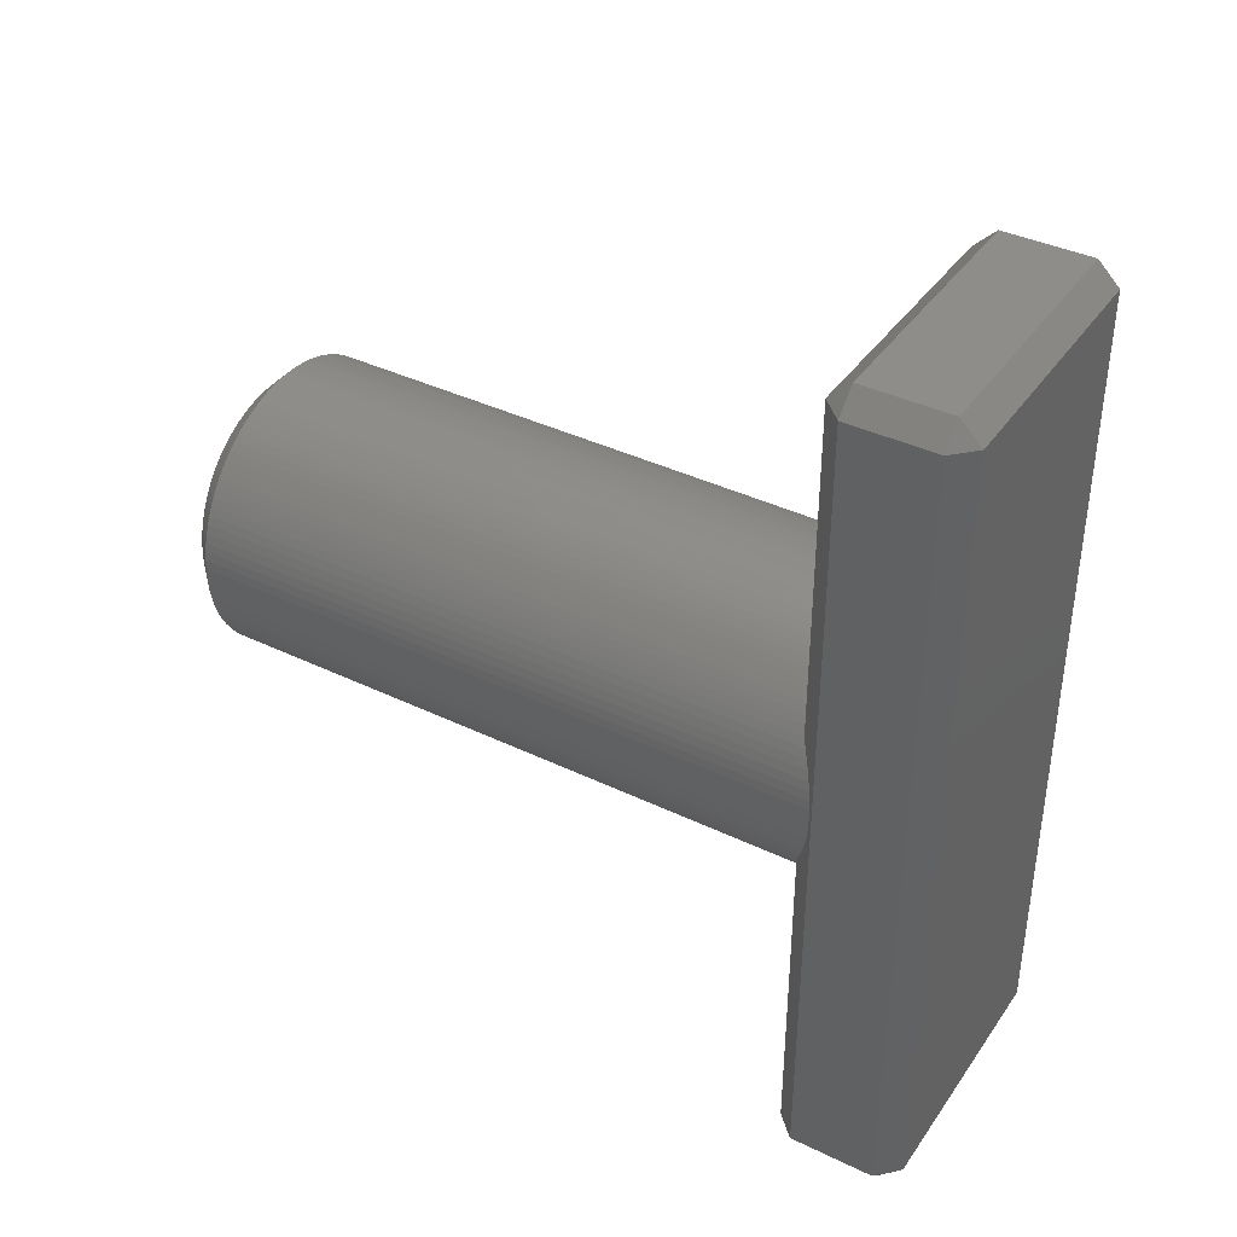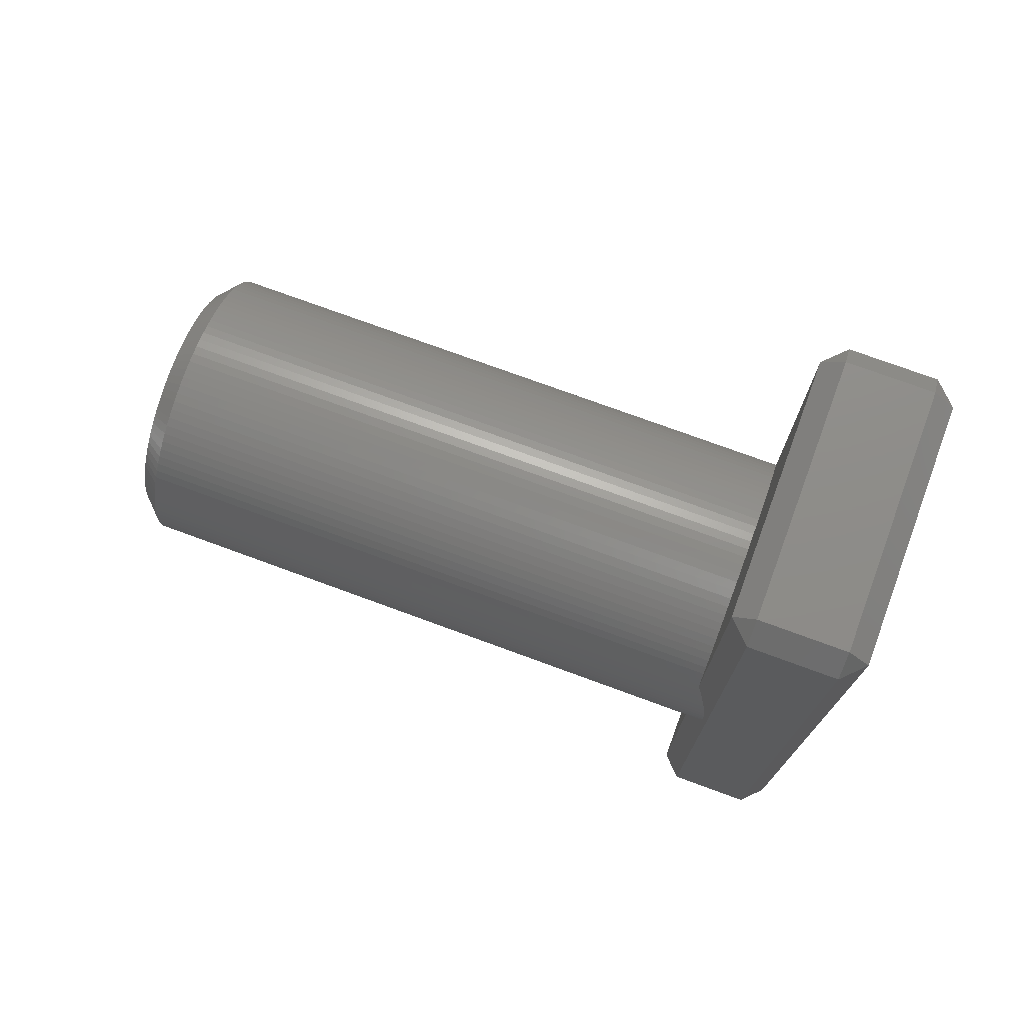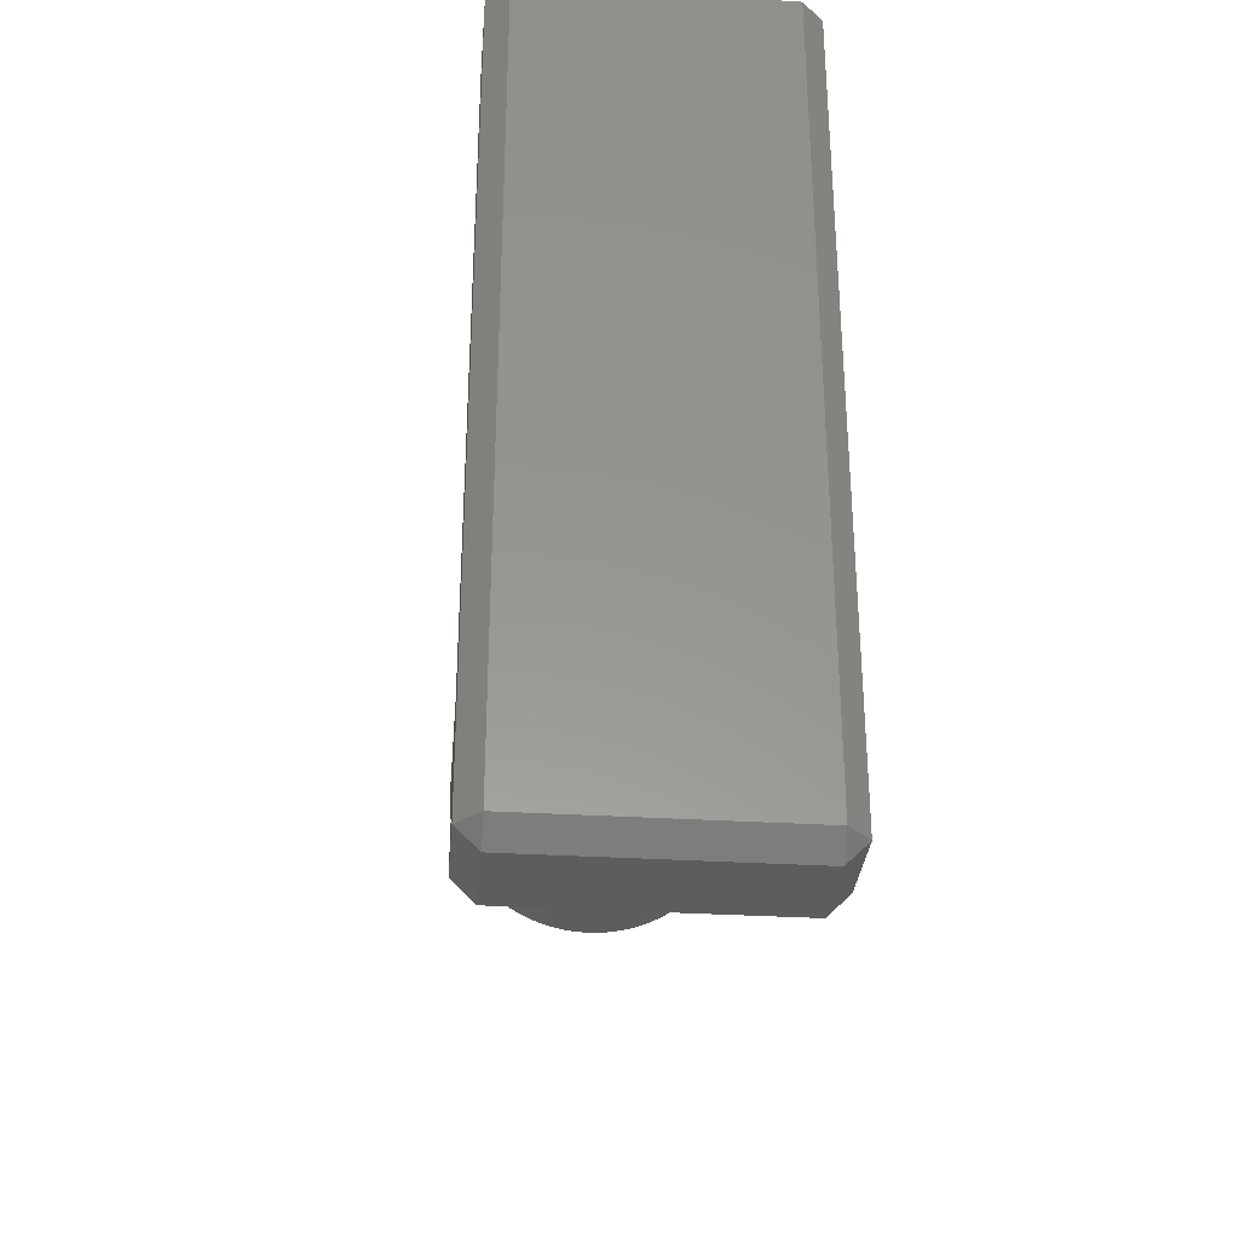
<metadata>
{"format":"stl","ext":"stl","renderer":"f3d","projection":"perspective","resolution":1024,"background":"white","views":[{"elev":39.0,"azim":121.1,"up":"+Y"},{"elev":74.6,"azim":110.2,"up":"+Y"},{"elev":-32.2,"azim":175.1,"up":"+Y"}]}
</metadata>
<code>
# stl→obj: 328 verts, 652 faces
v 2.758 0.8961 18
v 3.234 1.051 17.5
v 3.161 1.252 17.5
v 2.9 0 18
v 3.393 0.2135 17.5
v 2.894 0.1821 18
v -3.373 -0.4261 2.627
v -3.393 -0.2135 17.5
v -3.393 -0.2135 2.607
v -3.373 -0.4261 17.5
v 2.624 -1.235 18
v 3.161 -1.252 17.5
v 2.696 -1.068 18
v -2.894 0.1821 18
v -2.877 0.3635 18
v -3.393 0.2135 17.5
v -1.998 -2.751 17.5
v -1.849 -2.234 18
v -2.167 -2.62 17.5
v 1.397 -2.541 18
v 1.822 -2.871 17.5
v 1.554 -2.449 18
v -0.6371 -3.34 17.5
v -0.5434 -2.849 18
v -0.8455 -3.293 17.5
v 3.34 0.6371 17.5
v 3.293 0.8455 2.707
v 3.293 0.8455 17.5
v 3.34 0.6371 2.66
v 2.849 0.5434 18
v 2.979 -1.638 17.5
v 3.076 -1.448 17.5
v 2.758 -0.8961 18
v 3.161 -1.252 2.839
v 3.234 -1.051 17.5
v 3.234 -1.051 2.766
v -0.2135 -3.393 3
v 0 -3.4 17.5
v -0.2135 -3.393 17.5
v 0 -3.4 3
v 0 3.4 3
v -0.2135 3.393 17.5
v 0 3.4 17.5
v -0.2135 3.393 3
v 1.638 -2.979 17.5
v -1.448 3.076 17.5
v -1.235 2.624 18
v -1.252 3.161 17.5
v -3.34 0.6371 17.5
v -2.849 0.5434 18
v -3.293 0.8455 17.5
v 1.068 2.696 18
v 1.252 3.161 17.5
v 0.8961 2.758 18
v 3 -1.598 3
v 3.076 -1.448 2.924
v 2.979 -1.638 3
v -2.894 -0.1821 18
v -2.9 0 18
v 2.541 1.397 18
v 2.979 1.638 17.5
v 2.871 1.822 17.5
v -1.849 2.234 18
v -1.705 2.346 18
v -1.998 2.751 17.5
v -3.34 -0.6371 2.66
v -3.34 -0.6371 17.5
v 2.751 -1.998 17.5
v 2.871 -1.822 17.5
v 2.346 -1.705 18
v 1.252 -3.161 17.5
v 1.448 -3.076 17.5
v 1.235 -2.624 18
v 2.449 -1.554 18
v 2.541 -1.397 18
v 2.894 -0.1821 18
v 3.393 -0.2135 17.5
v 0.2135 -3.393 17.5
v 0.4261 -3.373 17.5
v 0.3635 -2.877 18
v 1.849 2.234 18
v 2.167 2.62 17.5
v 1.998 2.751 17.5
v 3.234 1.051 2.766
v 3 1.598 3
v 2.979 1.638 3
v 3.076 1.448 17.5
v 3.076 1.448 2.924
v 0.3635 2.877 18
v 0.4261 3.373 17.5
v 0.2135 3.393 17.5
v 1.638 2.979 3
v 1.448 3.076 17.5
v 1.638 2.979 17.5
v 1.448 3.076 3
v 0 2.9 18
v -2.758 0.8961 18
v -2.696 1.068 18
v -3.161 1.252 17.5
v -2.346 1.705 18
v -2.234 1.849 18
v -2.751 1.998 17.5
v -1.638 -2.979 17.5
v -1.235 -2.624 18
v -1.397 -2.541 18
v 1.068 -2.696 18
v 0 -2.9 18
v 2.871 1.822 3
v 3.393 -0.2135 2.607
v 3.4 0 17.5
v 3.4 0 2.6
v 3.161 1.252 2.839
v -2.327 2.478 17.5
v -2.167 2.62 17.5
v 2.809 0.7212 18
v 2.327 2.478 17.5
v 2.114 1.985 18
v 2.478 2.327 17.5
v 1.985 2.114 18
v 1.051 3.234 17.5
v 2.877 0.3635 18
v 3.373 0.4261 17.5
v 1.235 2.624 18
v 2.62 2.167 17.5
v 2.478 2.327 3
v 2.62 2.167 3
v 0.1821 2.894 18
v -2.979 1.638 17.5
v -2.541 1.397 18
v -2.871 1.822 17.5
v 2.327 2.478 3
v -3.373 0.4261 17.5
v -2.62 -2.167 17.5
v -2.234 -1.849 18
v -2.751 -1.998 17.5
v -2.167 -2.62 3
v -1.998 -2.751 3
v -2.979 -1.638 17.5
v -2.624 -1.235 18
v -3.076 -1.448 17.5
v -3.34 0.6371 2.66
v -3.373 0.4261 2.627
v 1.849 -2.234 18
v 2.327 -2.478 17.5
v 1.985 -2.114 18
v 3.373 -0.4261 17.5
v 2.877 -0.3635 18
v 1.051 -3.234 17.5
v 0.8961 -2.758 18
v 1.554 2.449 18
v 1.822 2.871 17.5
v 1.397 2.541 18
v 2.871 -1.822 3
v 3.293 -0.8455 2.707
v 3.34 -0.6371 17.5
v 3.293 -0.8455 17.5
v 3.34 -0.6371 2.66
v -3.161 -1.252 2.839
v -3.234 -1.051 17.5
v -3.234 -1.051 2.766
v -3.161 -1.252 17.5
v 3.373 0.4261 2.627
v -2.114 1.985 18
v -1.985 2.114 18
v -2.478 2.327 17.5
v 0.5434 2.849 18
v 0.8455 3.293 17.5
v 0.6371 3.34 17.5
v 0.6371 -3.34 17.5
v 0.5434 -2.849 18
v -2.624 1.235 18
v 1.705 2.346 18
v -0.5434 2.849 18
v -0.3635 2.877 18
v -0.6371 3.34 17.5
v 2.849 -0.5434 18
v -1.822 -2.871 3
v -1.822 -2.871 17.5
v -1.638 -2.979 3
v -1.705 -2.346 18
v 1.051 3.234 3
v 0.8455 3.293 3
v 0.6371 3.34 3
v 0.4261 3.373 3
v 2.167 2.62 3
v 1.998 2.751 3
v 2.234 1.849 18
v -1.448 -3.076 17.5
v 2.751 1.998 3
v 2.751 1.998 17.5
v 3.393 0.2135 2.607
v 2.478 -2.327 3
v 2.478 -2.327 17.5
v 2.327 -2.478 3
v -1.822 2.871 3
v -1.822 2.871 17.5
v -1.998 2.751 3
v -1.051 3.234 3
v -1.051 3.234 17.5
v -1.252 3.161 3
v -2.751 1.998 3
v -2.62 2.167 17.5
v -2.62 2.167 3
v -1.638 2.979 17.5
v 2.809 -0.7212 18
v 2.449 1.554 18
v -2.809 0.7212 18
v -3.234 1.051 17.5
v -3.293 0.8455 2.707
v -3 -1.598 3
v -3.076 -1.448 2.924
v -2.979 -1.638 3
v -3.293 -0.8455 17.5
v -2.849 -0.5434 18
v -0.4261 -3.373 17.5
v -0.3635 -2.877 18
v -0.1821 -2.894 18
v 2.114 -1.985 18
v -1.397 2.541 18
v -2.758 -0.8961 18
v 0.8455 -3.293 17.5
v 0.7212 -2.809 18
v 1.638 -2.979 3
v 1.822 -2.871 3
v 1.998 -2.751 17.5
v 2.167 -2.62 17.5
v 2.62 -2.167 3
v 2.62 -2.167 17.5
v 1.705 -2.346 18
v 2.346 1.705 18
v 2.234 -1.849 18
v -1.554 -2.449 18
v -2.346 -1.705 18
v 0.1821 -2.894 18
v 1.822 2.871 3
v -2.327 -2.478 17.5
v -3.4 0 17.5
v 2.624 1.235 18
v 0.7212 2.809 18
v -1.448 -3.076 3
v -2.871 1.822 3
v -0.8455 3.293 17.5
v -1.554 2.449 18
v -2.449 1.554 18
v -2.877 -0.3635 18
v -3.076 1.448 2.924
v -3.161 1.252 2.839
v -3.076 1.448 17.5
v -2.478 2.327 3
v -2.62 -2.167 3
v -2.751 -1.998 3
v -3.293 -0.8455 2.707
v -2.478 -2.327 17.5
v -2.114 -1.985 18
v -1.051 -3.234 17.5
v -0.8961 -2.758 18
v -1.252 -3.161 17.5
v 1.448 -3.076 3
v 0.8455 -3.293 3
v 1.051 -3.234 3
v 0.2135 -3.393 3
v 0.4261 -3.373 3
v 2.696 1.068 18
v 1.998 -2.751 3
v 2.751 -1.998 3
v 3.373 -0.4261 2.627
v -1.448 3.076 3
v -1.638 2.979 3
v -3.234 1.051 2.766
v -2.809 -0.7212 18
v 1.252 3.161 3
v -0.4261 3.373 17.5
v -0.4261 3.373 3
v -0.7212 2.809 18
v -3 1.598 3
v -2.979 1.638 3
v -0.6371 3.34 3
v -0.8455 3.293 3
v 0.6371 -3.34 3
v -2.871 -1.822 17.5
v -2.541 -1.397 18
v 2.167 -2.62 3
v -2.327 -2.478 3
v -3.393 0.2135 2.607
v -3.4 0 2.6
v -1.051 -3.234 3
v -0.8455 -3.293 3
v -0.8961 2.758 18
v -1.068 2.696 18
v -0.1821 2.894 18
v -2.449 -1.554 18
v 0.2135 3.393 3
v -0.7212 -2.809 18
v -1.068 -2.696 18
v -1.985 -2.114 18
v -2.696 -1.068 18
v -2.167 2.62 3
v -2.327 2.478 3
v 1.252 -3.161 3
v -1.252 -3.161 3
v -2.871 -1.822 3
v -0.6371 -3.34 3
v -2.478 -2.327 3
v -0.4261 -3.373 3
v -3.5 9.5 2.5
v -3 9.5 3
v -3.5 -9.5 2.5
v -3 -9.5 3
v -3 -9.5 0
v -3.5 9.5 0.5
v -3 9.5 0
v -3.5 -9.5 0.5
v 3.5 9.5 2.5
v 3 10 0.5
v 3 10 2.5
v 3.5 9.5 0.5
v -3 10 2.5
v -3 10 0.5
v 3 9.5 0
v 3.5 -9.5 2.5
v 3.5 -9.5 0.5
v 3 -10 0.5
v -3 -10 0.5
v 3 -9.5 0
v 3 -10 2.5
v -3 -10 2.5
v 3 -9.5 3
v 3 9.5 3
f 1 2 3
f 4 5 6
f 7 8 9
f 8 7 10
f 11 12 13
f 14 15 16
f 17 18 19
f 20 21 22
f 23 24 25
f 26 27 28
f 27 26 29
f 30 26 28
f 31 32 11
f 13 12 33
f 34 35 12
f 35 34 36
f 37 38 39
f 38 37 40
f 41 42 43
f 42 41 44
f 45 21 20
f 46 47 48
f 49 50 51
f 52 53 54
f 32 55 56
f 31 55 32
f 55 31 57
f 8 58 59
f 60 61 62
f 63 64 65
f 66 10 7
f 10 66 67
f 68 69 70
f 56 12 32
f 12 56 34
f 71 72 73
f 74 69 75
f 76 77 4
f 78 79 80
f 81 82 83
f 28 84 2
f 84 28 27
f 61 85 86
f 87 85 61
f 85 87 88
f 89 90 91
f 92 93 94
f 93 92 95
f 42 96 43
f 97 98 99
f 100 101 102
f 103 104 105
f 106 71 73
f 38 78 107
f 61 108 62
f 108 61 86
f 12 35 33
f 109 110 77
f 110 109 111
f 2 112 3
f 112 2 84
f 113 63 114
f 115 28 2
f 116 117 118
f 117 116 119
f 54 53 120
f 121 5 122
f 123 53 52
f 123 94 93
f 124 125 118
f 125 124 126
f 3 88 87
f 88 3 112
f 127 89 91
f 128 129 130
f 118 131 116
f 131 118 125
f 132 15 49
f 133 134 135
f 136 17 19
f 17 136 137
f 138 139 140
f 132 141 142
f 141 132 49
f 143 144 145
f 30 28 115
f 72 45 73
f 146 77 147
f 121 122 26
f 148 71 149
f 4 110 5
f 150 151 152
f 69 57 31
f 57 69 153
f 154 155 156
f 155 154 157
f 32 12 11
f 158 159 160
f 159 158 161
f 122 29 26
f 29 122 162
f 113 163 164
f 163 113 165
f 119 116 81
f 166 167 168
f 80 169 170
f 171 129 128
f 149 71 106
f 172 83 151
f 173 174 175
f 176 155 147
f 177 103 178
f 103 177 179
f 17 180 18
f 181 167 120
f 167 181 182
f 183 90 168
f 90 183 184
f 152 151 94
f 185 83 82
f 83 185 186
f 187 124 118
f 188 104 103
f 62 189 190
f 189 62 108
f 5 162 122
f 162 5 191
f 144 192 193
f 192 144 194
f 195 65 196
f 65 195 197
f 198 48 199
f 48 198 200
f 201 202 203
f 202 201 102
f 204 47 46
f 33 35 205
f 60 62 206
f 51 207 208
f 49 209 141
f 209 49 51
f 79 169 80
f 98 171 99
f 210 140 211
f 138 210 212
f 210 138 140
f 213 214 67
f 6 5 121
f 215 216 23
f 39 217 216
f 218 144 193
f 144 218 145
f 219 47 204
f 161 220 159
f 70 69 74
f 23 216 24
f 221 148 222
f 223 21 45
f 21 223 224
f 225 226 143
f 152 94 123
f 127 91 96
f 193 227 228
f 227 193 192
f 121 26 30
f 172 151 150
f 77 110 4
f 15 50 49
f 110 191 5
f 191 110 111
f 229 225 143
f 208 97 99
f 230 190 187
f 231 68 70
f 178 232 180
f 135 134 233
f 78 80 234
f 107 78 234
f 115 2 1
f 235 94 151
f 94 235 92
f 19 18 236
f 8 59 237
f 228 68 231
f 238 3 87
f 239 120 167
f 182 168 167
f 168 182 183
f 186 151 83
f 151 186 235
f 187 190 124
f 190 126 124
f 126 190 189
f 179 188 103
f 188 179 240
f 202 101 165
f 241 102 201
f 102 241 130
f 242 173 175
f 164 63 113
f 64 243 196
f 244 100 130
f 130 100 102
f 75 31 11
f 67 214 245
f 16 15 132
f 99 246 247
f 246 99 248
f 203 165 249
f 165 203 202
f 81 83 172
f 250 135 251
f 135 250 133
f 50 207 51
f 22 21 229
f 160 213 252
f 213 160 159
f 67 245 10
f 253 254 134
f 155 146 147
f 147 77 76
f 255 256 257
f 215 39 216
f 258 45 72
f 45 258 223
f 222 148 149
f 259 148 221
f 148 259 260
f 81 116 82
f 261 79 78
f 79 261 262
f 69 31 75
f 1 3 263
f 224 225 21
f 225 224 264
f 36 156 35
f 156 36 154
f 156 155 176
f 68 153 69
f 153 68 265
f 257 104 188
f 187 118 117
f 205 156 176
f 266 77 146
f 77 266 109
f 157 146 155
f 146 157 266
f 267 204 46
f 204 267 268
f 51 269 209
f 269 51 208
f 206 62 230
f 230 62 190
f 159 270 213
f 271 120 53
f 120 271 181
f 54 120 239
f 263 3 238
f 238 87 61
f 131 82 116
f 82 131 185
f 89 168 90
f 193 228 231
f 65 64 196
f 21 225 229
f 44 272 42
f 272 44 273
f 166 168 89
f 140 139 161
f 207 97 208
f 103 105 178
f 239 167 166
f 274 173 242
f 129 244 130
f 123 93 53
f 95 53 93
f 53 95 271
f 275 128 276
f 248 275 246
f 275 248 128
f 248 171 128
f 277 242 175
f 242 277 278
f 101 163 165
f 102 101 202
f 268 196 204
f 196 268 195
f 114 63 65
f 35 156 205
f 73 45 20
f 99 171 248
f 8 245 58
f 262 169 79
f 169 262 279
f 280 281 138
f 252 67 66
f 67 252 213
f 264 226 225
f 226 264 282
f 283 19 236
f 19 283 136
f 199 274 242
f 196 219 204
f 243 219 196
f 237 284 285
f 284 237 16
f 237 59 16
f 238 61 60
f 10 245 8
f 178 180 17
f 286 25 255
f 25 286 287
f 40 78 38
f 78 40 261
f 170 221 222
f 169 221 170
f 279 221 169
f 221 279 259
f 288 274 199
f 59 14 16
f 282 144 226
f 144 282 194
f 226 144 143
f 47 289 48
f 200 46 48
f 46 200 267
f 228 265 68
f 265 228 227
f 290 96 42
f 280 233 291
f 174 290 42
f 273 175 272
f 175 273 277
f 184 91 90
f 91 184 292
f 6 76 4
f 121 76 6
f 121 147 76
f 30 147 121
f 30 176 147
f 115 176 30
f 115 205 176
f 1 205 115
f 1 33 205
f 263 33 1
f 263 13 33
f 238 13 263
f 238 11 13
f 60 11 238
f 60 75 11
f 206 75 60
f 206 74 75
f 230 74 206
f 230 70 74
f 187 70 230
f 187 231 70
f 117 231 187
f 117 218 231
f 119 218 117
f 119 145 218
f 81 145 119
f 81 143 145
f 172 143 81
f 172 229 143
f 150 229 172
f 150 22 229
f 152 22 150
f 152 20 22
f 123 20 152
f 123 73 20
f 52 73 123
f 52 106 73
f 54 106 52
f 54 149 106
f 239 149 54
f 239 222 149
f 166 222 239
f 166 170 222
f 89 170 166
f 89 80 170
f 127 80 89
f 127 234 80
f 96 234 127
f 96 107 234
f 290 107 96
f 290 217 107
f 174 217 290
f 174 216 217
f 173 216 174
f 173 24 216
f 274 24 173
f 274 293 24
f 288 293 274
f 288 256 293
f 289 256 288
f 289 294 256
f 47 294 289
f 47 104 294
f 219 104 47
f 219 105 104
f 243 105 219
f 243 232 105
f 64 232 243
f 64 180 232
f 63 180 64
f 63 18 180
f 164 18 63
f 164 295 18
f 163 295 164
f 163 254 295
f 101 254 163
f 101 134 254
f 100 134 101
f 100 233 134
f 244 233 100
f 244 291 233
f 129 291 244
f 129 281 291
f 171 281 129
f 171 139 281
f 98 139 171
f 98 296 139
f 97 296 98
f 97 220 296
f 207 220 97
f 207 270 220
f 50 270 207
f 50 214 270
f 15 214 50
f 15 245 214
f 14 245 15
f 14 58 245
f 58 14 59
f 218 193 231
f 276 130 241
f 130 276 128
f 289 288 48
f 48 288 199
f 297 113 114
f 113 297 298
f 135 233 280
f 211 161 158
f 161 211 140
f 138 281 139
f 161 139 296
f 9 237 285
f 237 9 8
f 16 142 284
f 142 16 132
f 260 71 148
f 71 260 299
f 137 178 17
f 178 137 177
f 240 257 188
f 257 240 300
f 251 280 301
f 280 251 135
f 287 23 25
f 23 287 302
f 255 293 256
f 39 38 107
f 39 107 217
f 299 72 71
f 72 299 258
f 213 270 214
f 159 220 270
f 174 42 272
f 175 174 272
f 96 91 43
f 292 43 91
f 43 292 41
f 161 296 220
f 249 113 298
f 113 249 165
f 208 247 269
f 247 208 99
f 197 114 65
f 114 197 297
f 301 138 212
f 138 301 280
f 283 253 303
f 253 283 236
f 236 18 295
f 254 236 295
f 236 254 253
f 280 291 281
f 178 105 232
f 300 255 257
f 255 300 286
f 304 39 215
f 39 304 37
f 302 215 23
f 215 302 304
f 278 199 242
f 199 278 198
f 257 294 104
f 257 256 294
f 303 133 250
f 133 303 253
f 253 134 133
f 25 24 293
f 25 293 255
f 305 275 306
f 305 246 275
f 305 247 246
f 305 269 247
f 305 209 269
f 305 141 209
f 305 142 141
f 305 284 142
f 305 285 284
f 307 285 305
f 307 9 285
f 307 7 9
f 307 66 7
f 307 252 66
f 307 160 252
f 307 158 160
f 307 211 158
f 307 210 211
f 210 307 308
f 309 310 311
f 310 309 312
f 313 314 315
f 314 313 316
f 310 317 318
f 317 310 305
f 319 318 314
f 318 319 311
f 320 316 313
f 316 320 321
f 309 322 323
f 322 309 324
f 325 321 320
f 321 325 322
f 323 325 326
f 325 323 322
f 305 306 317
f 312 305 310
f 305 312 307
f 321 319 316
f 319 321 324
f 324 321 322
f 326 327 308
f 327 326 325
f 314 316 319
f 309 319 324
f 319 309 311
f 307 326 308
f 325 320 327
f 309 323 312
f 323 307 312
f 307 323 326
f 85 313 328
f 88 313 85
f 112 313 88
f 84 313 112
f 27 313 84
f 29 313 27
f 162 313 29
f 191 313 162
f 111 313 191
f 320 55 327
f 55 320 56
f 56 320 34
f 34 320 36
f 36 320 154
f 154 320 157
f 157 320 266
f 111 320 313
f 109 320 111
f 266 320 109
f 318 311 310
f 328 313 315
f 315 306 328
f 306 315 317
f 314 317 315
f 317 314 318
f 328 86 85
f 328 108 86
f 328 189 108
f 328 126 189
f 328 125 126
f 328 131 125
f 328 185 131
f 328 186 185
f 328 235 186
f 328 92 235
f 328 95 92
f 328 271 95
f 328 181 271
f 328 182 181
f 328 183 182
f 328 184 183
f 328 292 184
f 328 41 292
f 306 41 328
f 41 306 44
f 44 306 273
f 273 306 277
f 277 306 278
f 278 306 198
f 198 306 200
f 200 306 267
f 267 306 268
f 268 306 195
f 195 306 197
f 197 306 297
f 297 306 298
f 298 306 249
f 249 306 203
f 203 306 201
f 306 241 201
f 306 276 241
f 276 306 275
f 57 327 55
f 153 327 57
f 265 327 153
f 227 327 265
f 192 327 227
f 194 327 192
f 282 327 194
f 264 327 282
f 224 327 264
f 223 327 224
f 258 327 223
f 299 327 258
f 260 327 299
f 259 327 260
f 279 327 259
f 262 327 279
f 261 327 262
f 40 327 261
f 308 40 37
f 308 37 304
f 308 304 302
f 308 302 287
f 308 287 286
f 308 286 300
f 308 300 240
f 308 240 179
f 308 179 177
f 308 177 137
f 308 137 136
f 308 136 283
f 308 283 303
f 308 303 250
f 308 250 251
f 40 308 327
f 301 308 251
f 212 308 301
f 308 212 210

</code>
